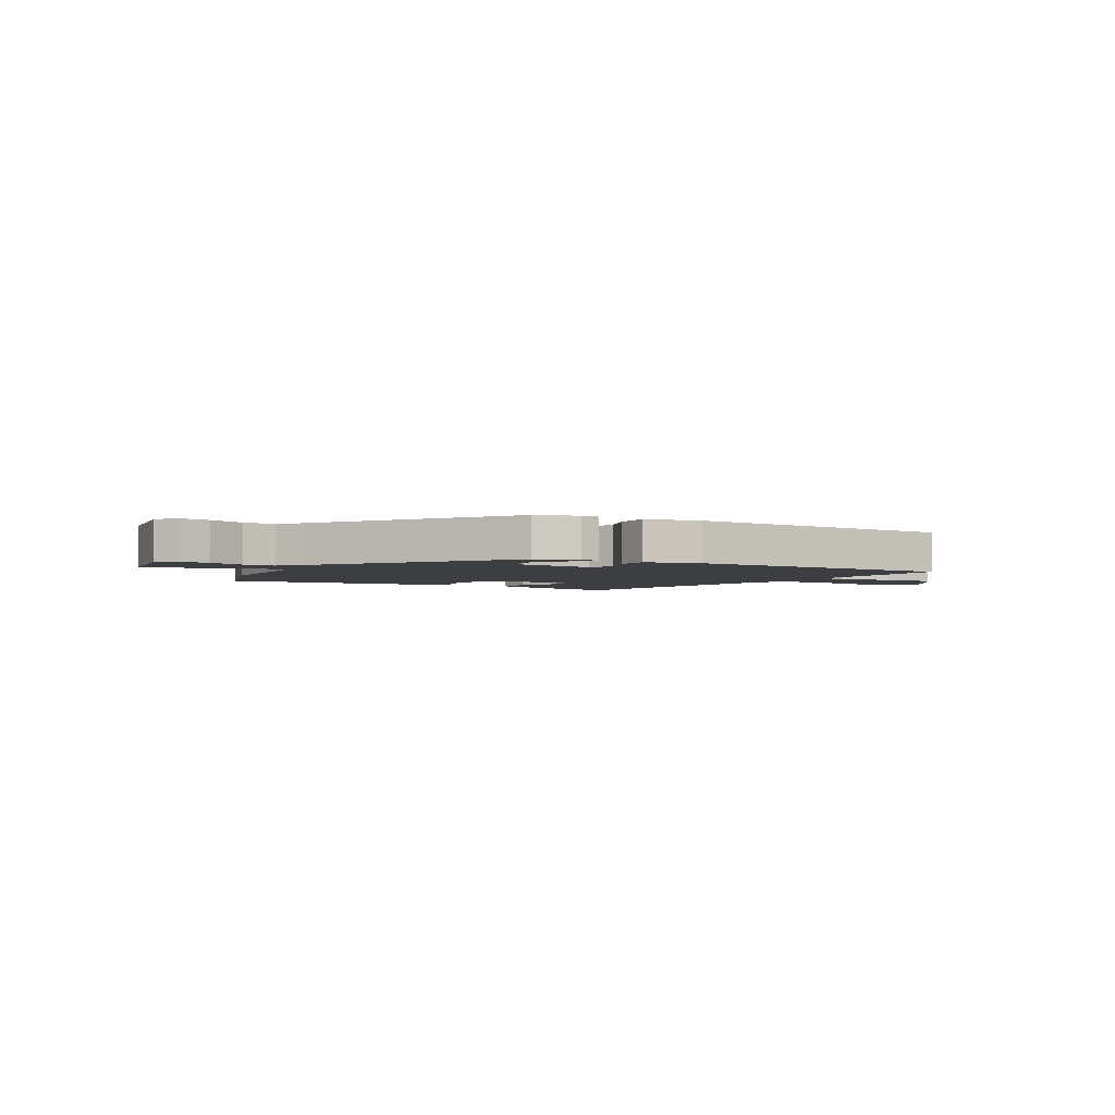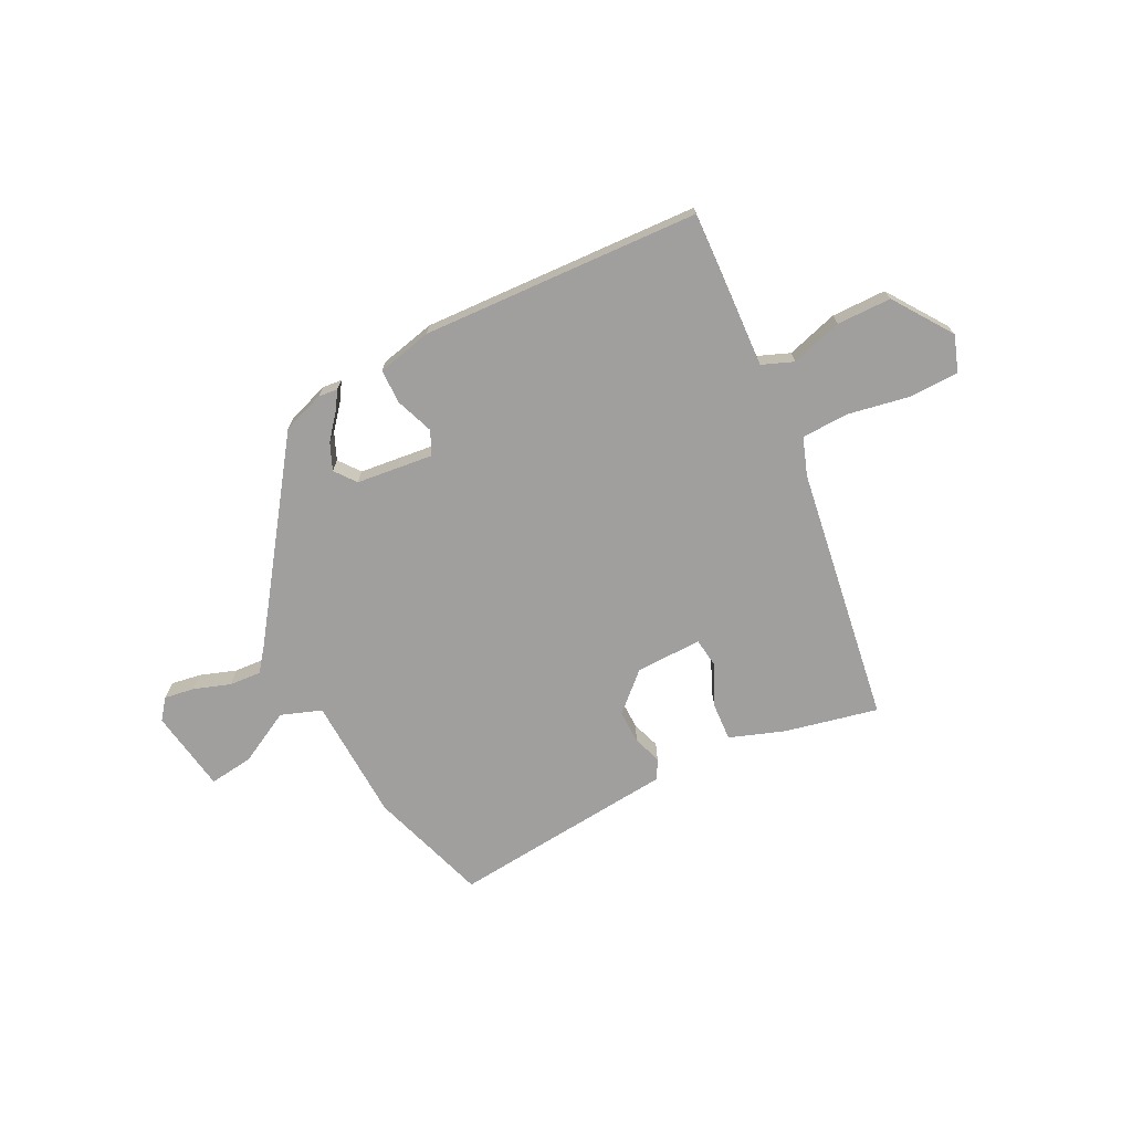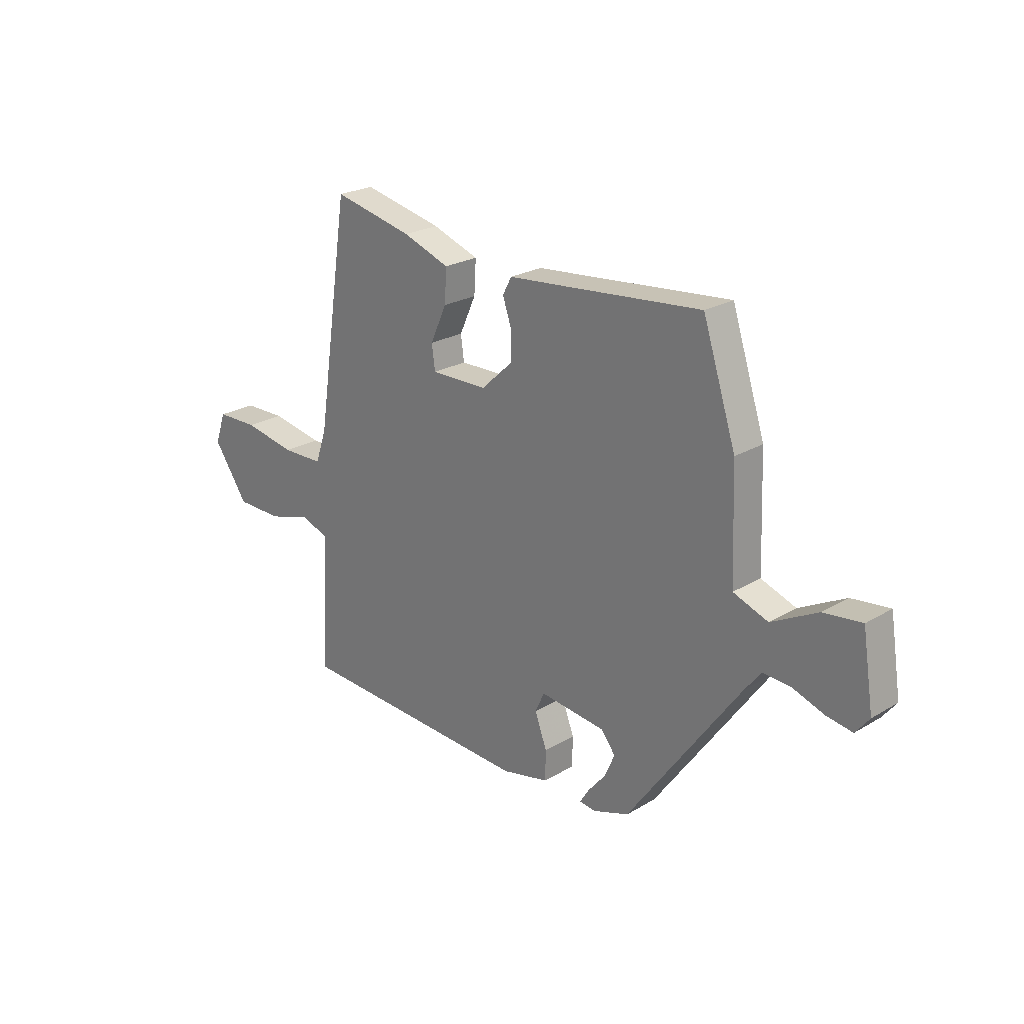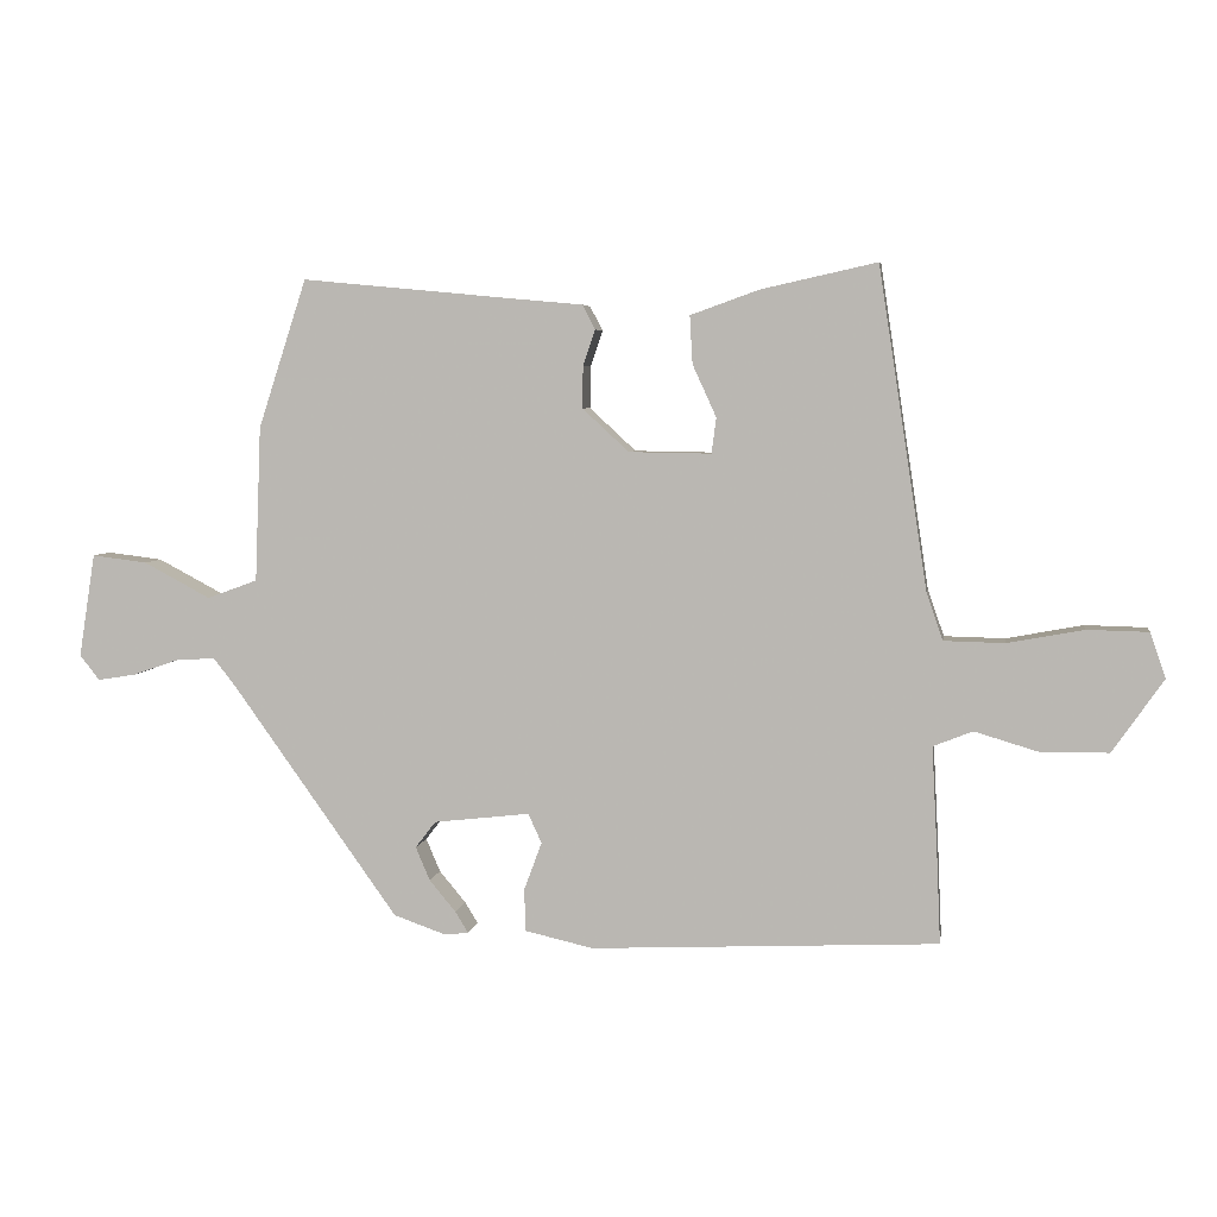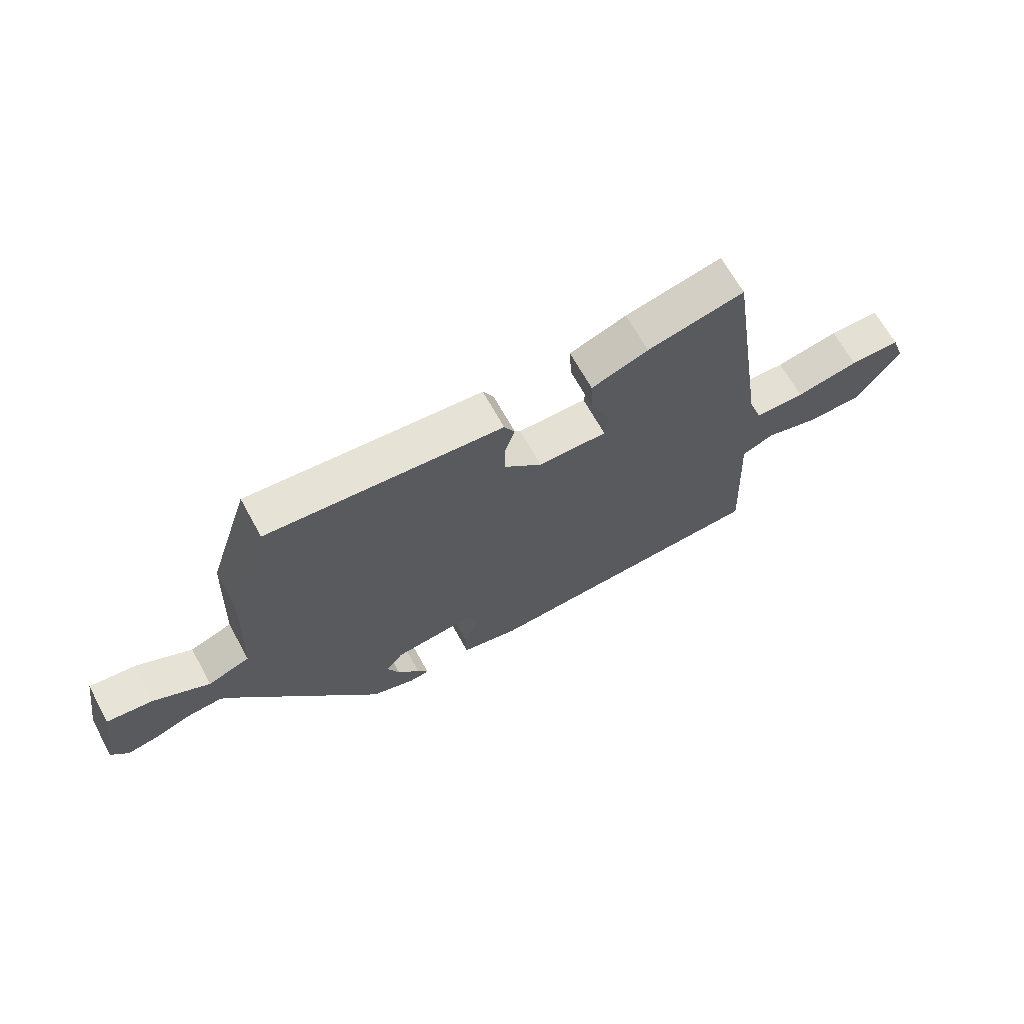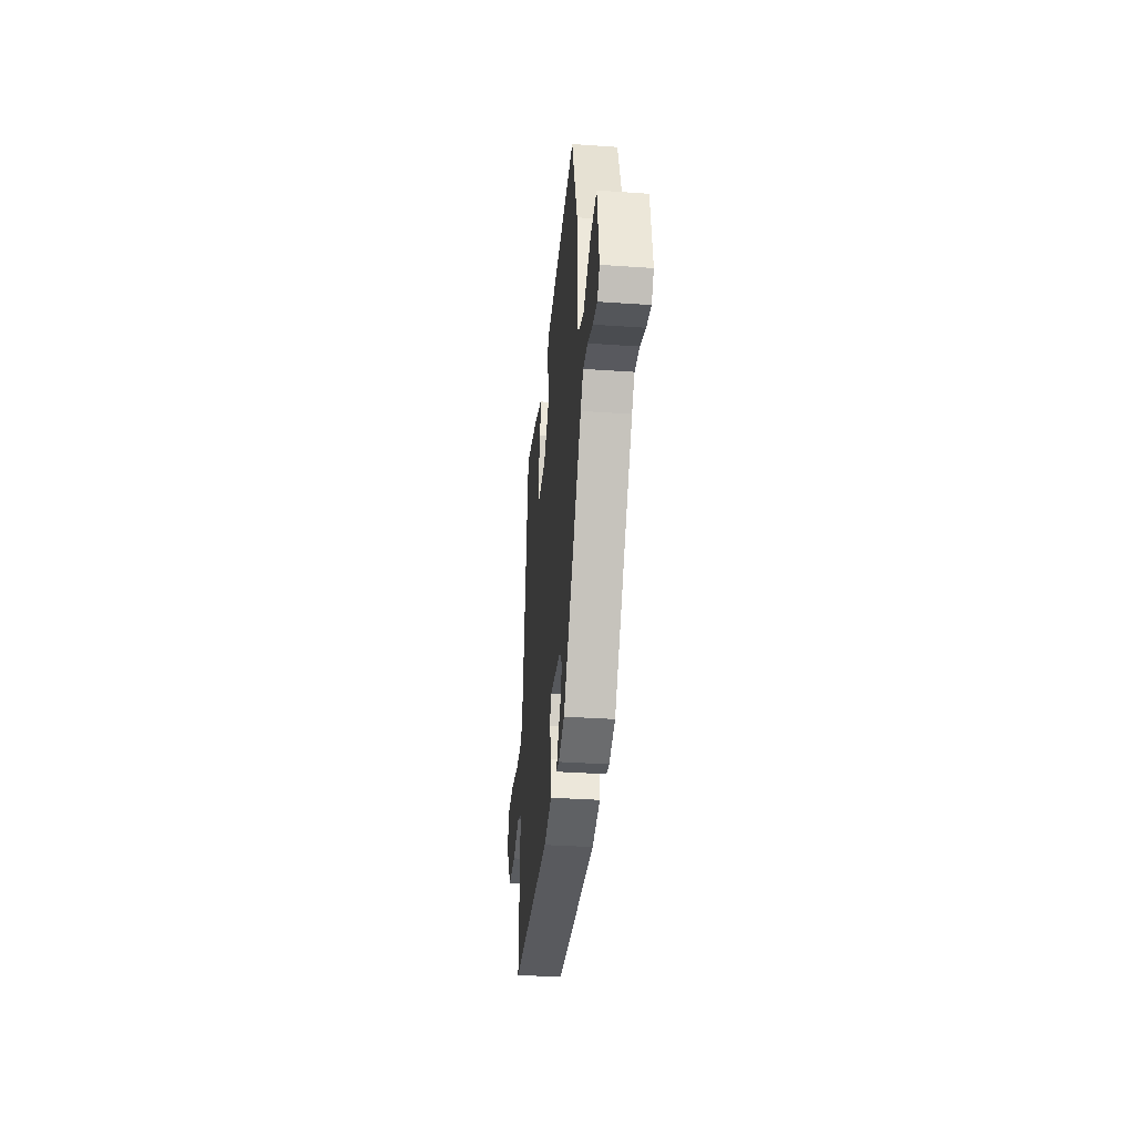
<metadata>
{"format":"obj","ext":"obj","renderer":"f3d","projection":"perspective","resolution":1024,"background":"white","views":[{"elev":-3.3,"azim":149.7,"up":"+Y"},{"elev":-71.3,"azim":-153.2,"up":"+Y"},{"elev":23.7,"azim":45.2,"up":"+Z"},{"elev":5.0,"azim":-171.2,"up":"+Z"},{"elev":66.9,"azim":151.2,"up":"+Z"},{"elev":-34.2,"azim":84.6,"up":"+Z"}]}
</metadata>
<code>
v -0.407 0.07 0.526
v -0.236 0.07 0.488
v -0.136 0.07 0.452
v -0.14 0.07 0.382
v -0.175 0.07 0.305
v -0.168 0.07 0.253
v -0.047 0.07 0.255
v 0.021 0.07 0.318
v 0.02 0.07 0.38
v 0.002 0.07 0.432
v 0.021 0.07 0.468
v 0.131 0.07 0.478
v 0.436 0.07 0.507
v 0.507 0.07 0.289
v 0.516 0.07 0.061
v 0.59 0.07 0.034
v 0.688 0.07 0.086
v 0.769 0.07 0.096
v 0.793 0.07 -0.056
v 0.764 0.07 -0.093
v 0.708 0.07 -0.084
v 0.642 0.07 -0.061
v 0.583 0.07 -0.057
v 0.548 0.07 -0.102
v 0.307 0.07 -0.44
v 0.23 0.07 -0.467
v 0.195 0.07 -0.463
v 0.214 0.07 -0.432
v 0.253 0.07 -0.385
v 0.274 0.07 -0.336
v 0.244 0.07 -0.297
v 0.103 0.07 -0.281
v 0.083 0.07 -0.324
v 0.109 0.07 -0.394
v 0.108 0.07 -0.457
v 0.007 0.07 -0.48
v -0.504 0.07 -0.456
v -0.498 0.07 -0.319
v -0.49 0.07 -0.167
v -0.548 0.07 -0.144
v -0.642 0.07 -0.172
v -0.742 0.07 -0.171
v -0.817 0.07 -0.063
v -0.794 0.07 0.003
v -0.704 0.07 0.005
v -0.592 0.07 -0.016
v -0.503 0.07 -0.014
v -0.479 0.07 0.055
v -0.407 0 0.526
v -0.236 0 0.488
v -0.136 0 0.452
v -0.14 0 0.382
v -0.175 0 0.305
v -0.168 0 0.253
v -0.047 0 0.255
v 0.021 0 0.318
v 0.02 0 0.38
v 0.002 0 0.432
v 0.021 0 0.468
v 0.131 0 0.478
v 0.436 0 0.507
v 0.507 0 0.289
v 0.516 0 0.061
v 0.59 0 0.034
v 0.688 0 0.086
v 0.769 0 0.096
v 0.793 0 -0.056
v 0.764 0 -0.093
v 0.708 0 -0.084
v 0.642 0 -0.061
v 0.583 0 -0.057
v 0.548 0 -0.102
v 0.307 0 -0.44
v 0.23 0 -0.467
v 0.195 0 -0.463
v 0.214 0 -0.432
v 0.253 0 -0.385
v 0.274 0 -0.336
v 0.244 0 -0.297
v 0.103 0 -0.281
v 0.083 0 -0.324
v 0.109 0 -0.394
v 0.108 0 -0.457
v 0.007 0 -0.48
v -0.504 0 -0.456
v -0.498 0 -0.319
v -0.49 0 -0.167
v -0.548 0 -0.144
v -0.642 0 -0.172
v -0.742 0 -0.171
v -0.817 0 -0.063
v -0.794 0 0.003
v -0.704 0 0.005
v -0.592 0 -0.016
v -0.503 0 -0.014
v -0.479 0 0.055
f 43 44 45 46
f 43 46 47
f 40 41 42 43
f 40 43 47
f 39 40 47 48
f 37 38 39
f 33 34 35 36
f 32 33 36 37
f 26 27 28 29
f 24 25 26 29
f 23 24 29 30
f 19 20 21 22
f 19 22 23
f 16 17 18 19
f 15 16 19 23
f 12 13 14 15
f 9 10 11 12
f 8 9 12 15
f 7 8 15 23
f 2 3 4 5
f 2 5 6
f 1 2 6
f 48 1 6
f 32 37 39 48
f 31 32 48 6
f 23 30 31
f 6 7 23 31
f 94 93 92 91
f 95 94 91
f 91 90 89 88
f 95 91 88
f 96 95 88 87
f 87 86 85
f 84 83 82 81
f 85 84 81 80
f 77 76 75 74
f 77 74 73 72
f 78 77 72 71
f 70 69 68 67
f 71 70 67
f 67 66 65 64
f 71 67 64 63
f 63 62 61 60
f 60 59 58 57
f 63 60 57 56
f 71 63 56 55
f 53 52 51 50
f 54 53 50
f 54 50 49
f 54 49 96
f 96 87 85 80
f 54 96 80 79
f 79 78 71
f 79 71 55 54
f 1 49 50 2
f 2 50 51 3
f 3 51 52 4
f 4 52 53 5
f 5 53 54 6
f 6 54 55 7
f 7 55 56 8
f 8 56 57 9
f 9 57 58 10
f 10 58 59 11
f 11 59 60 12
f 12 60 61 13
f 13 61 62 14
f 14 62 63 15
f 15 63 64 16
f 16 64 65 17
f 17 65 66 18
f 18 66 67 19
f 19 67 68 20
f 20 68 69 21
f 21 69 70 22
f 22 70 71 23
f 23 71 72 24
f 24 72 73 25
f 25 73 74 26
f 26 74 75 27
f 27 75 76 28
f 28 76 77 29
f 29 77 78 30
f 30 78 79 31
f 31 79 80 32
f 32 80 81 33
f 33 81 82 34
f 34 82 83 35
f 35 83 84 36
f 36 84 85 37
f 37 85 86 38
f 38 86 87 39
f 39 87 88 40
f 40 88 89 41
f 41 89 90 42
f 42 90 91 43
f 43 91 92 44
f 44 92 93 45
f 45 93 94 46
f 46 94 95 47
f 47 95 96 48
f 48 96 49 1

</code>
